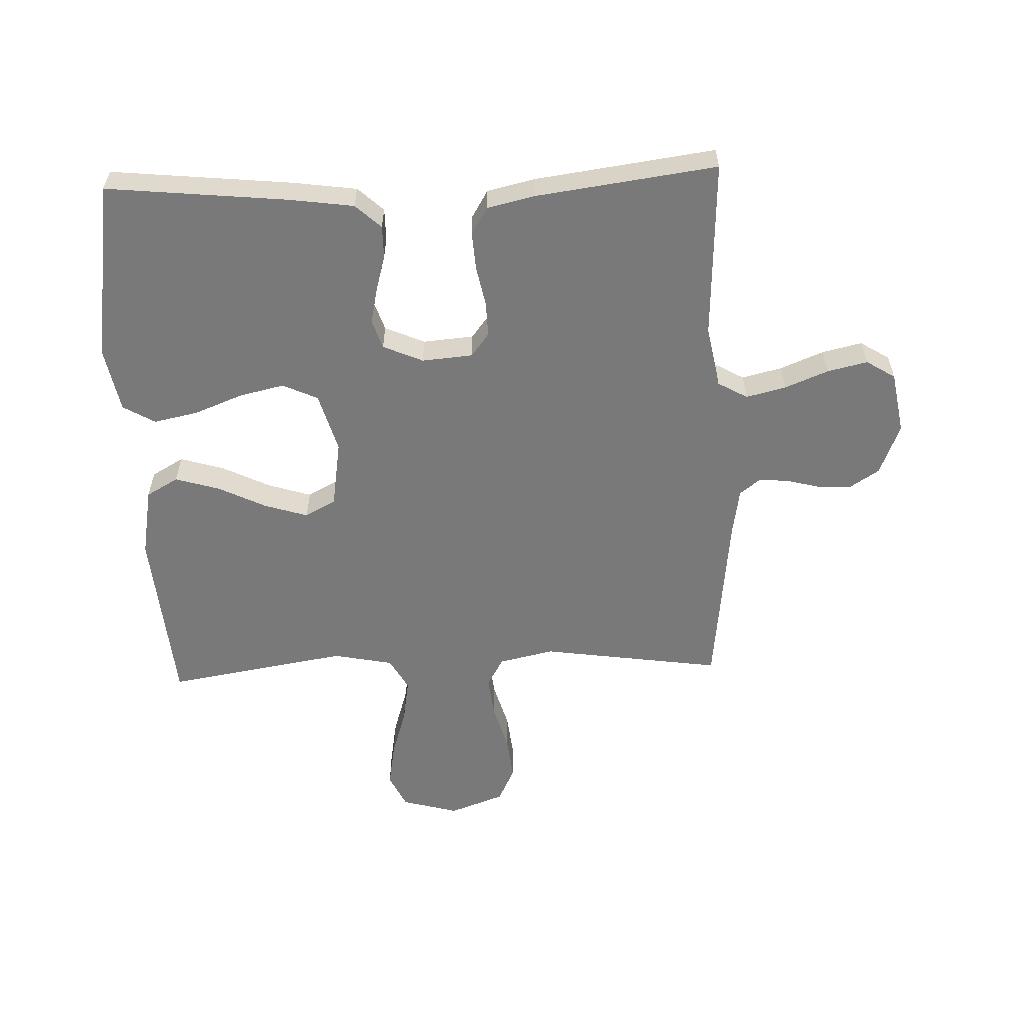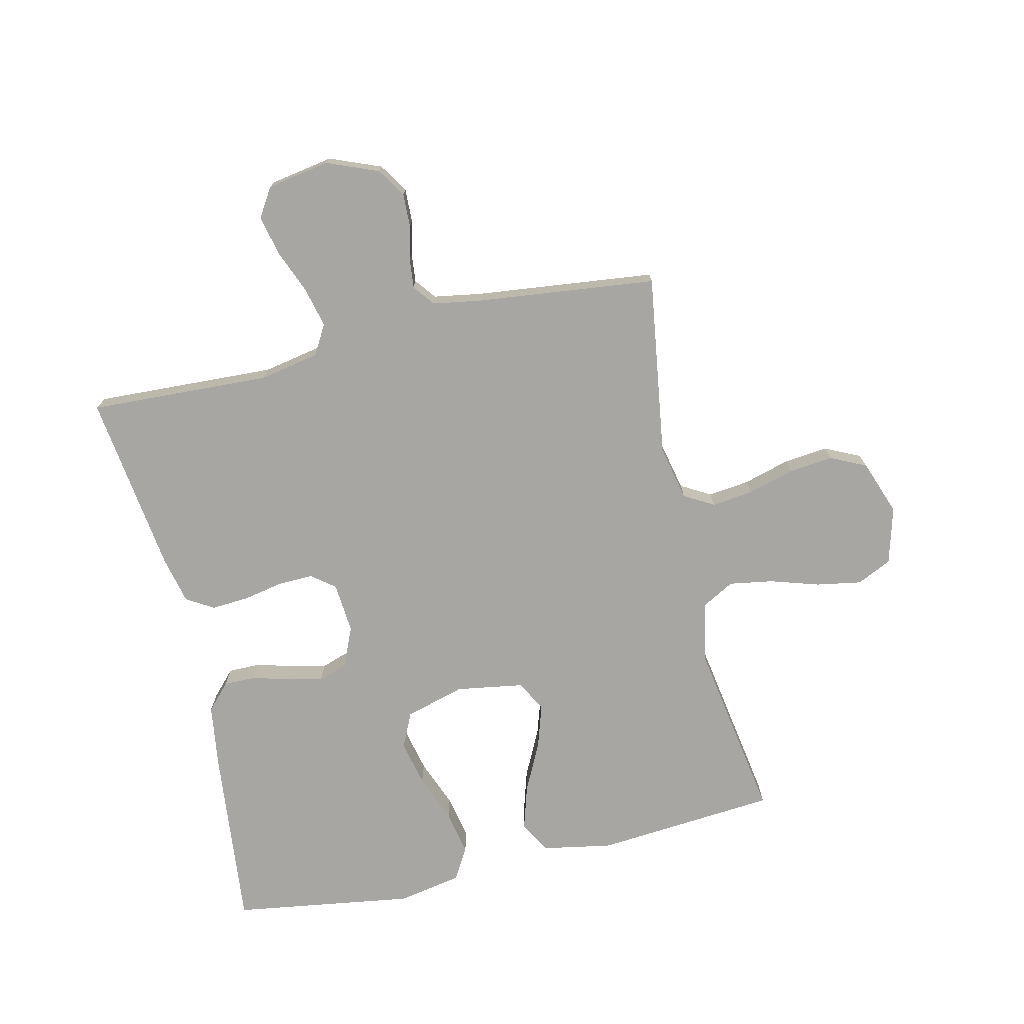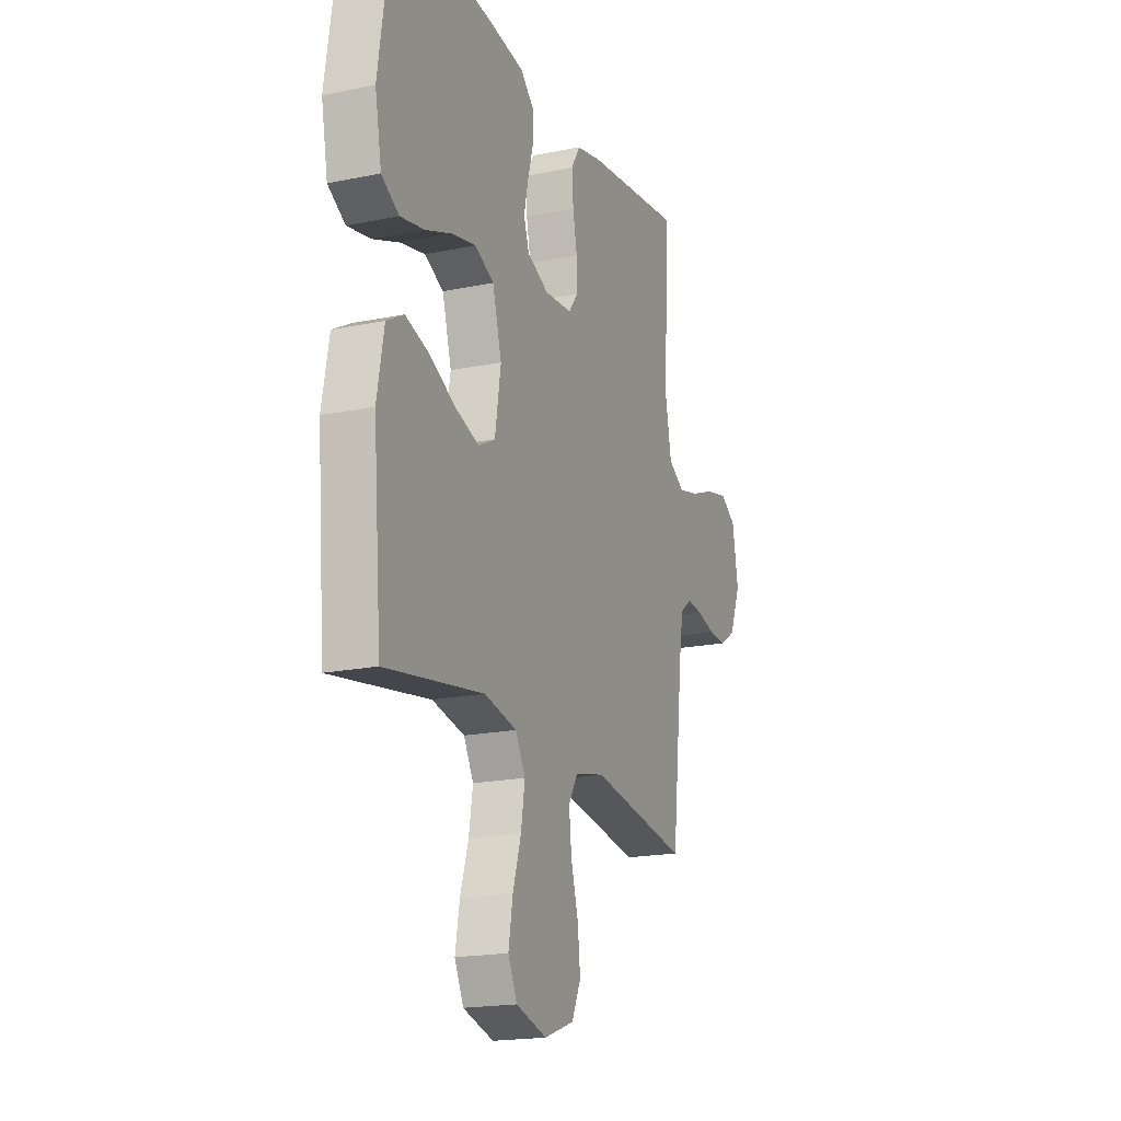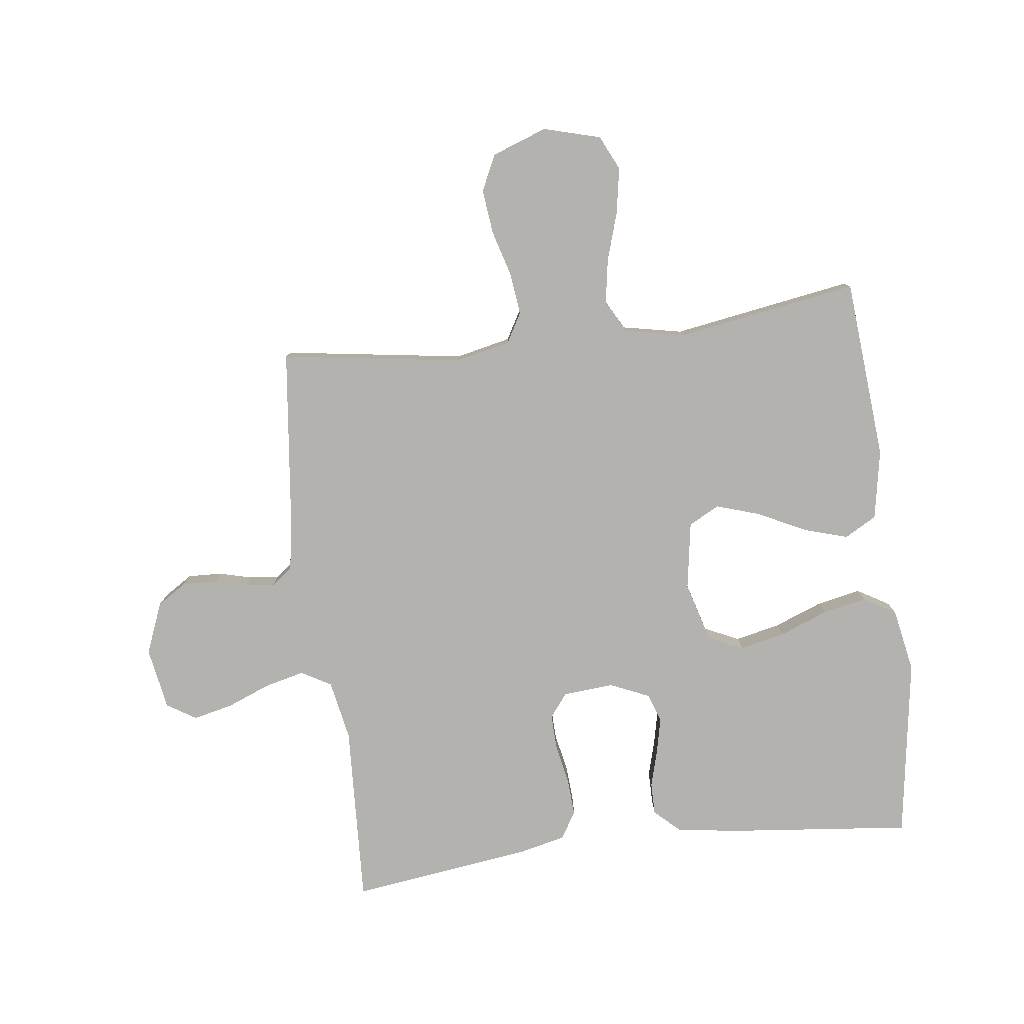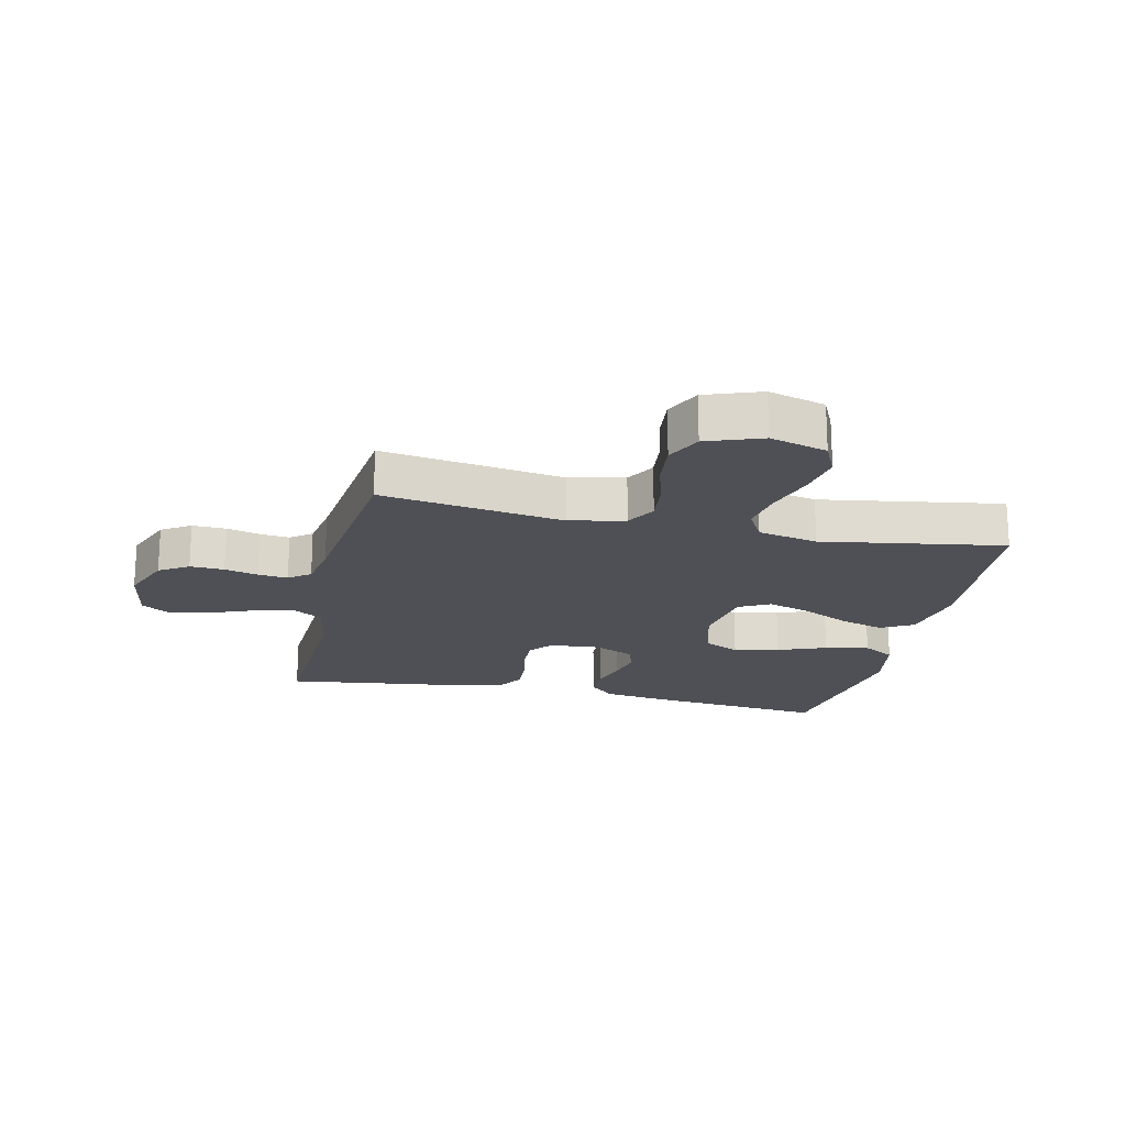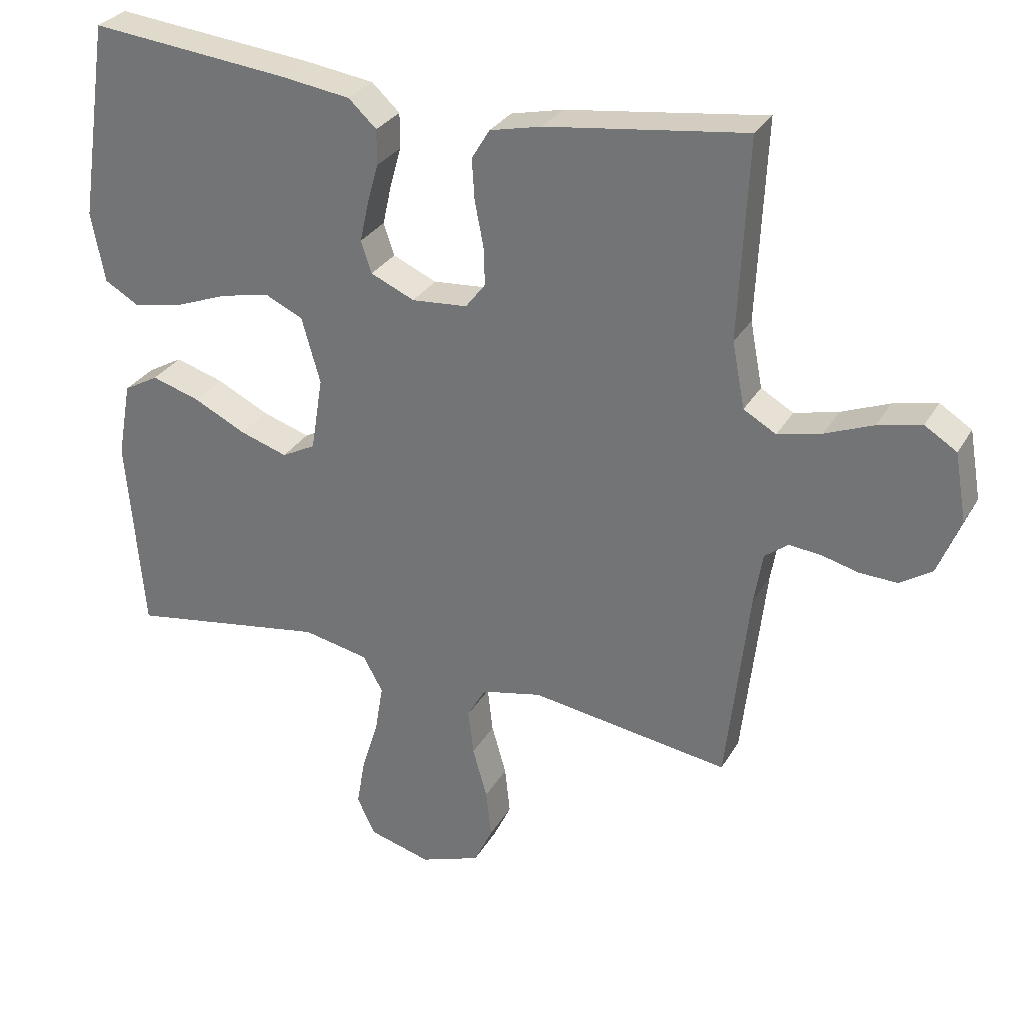
<metadata>
{"format":"obj","ext":"obj","renderer":"f3d","projection":"perspective","resolution":1024,"background":"white","views":[{"elev":-57.8,"azim":2.2,"up":"+Y"},{"elev":-74.2,"azim":103.0,"up":"+Y"},{"elev":-18.9,"azim":-68.6,"up":"+Z"},{"elev":-79.8,"azim":-172.9,"up":"+Y"},{"elev":-19.3,"azim":167.2,"up":"+Y"},{"elev":29.8,"azim":25.1,"up":"+Z"}]}
</metadata>
<code>
v -0.5 0.07 -0.5
v -0.525 0.07 -0.2
v -0.504 0.07 -0.085
v -0.451 0.07 -0.055
v -0.378 0.07 -0.077
v -0.299 0.07 -0.116
v -0.227 0.07 -0.139
v -0.176 0.07 -0.112
v -0.158 0.07 0
v -0.186 0.07 0.099
v -0.244 0.07 0.126
v -0.319 0.07 0.109
v -0.399 0.07 0.078
v -0.472 0.07 0.063
v -0.525 0.07 0.094
v -0.545 0.07 0.2
v -0.5 0.07 0.5
v -0.2 0.07 0.469
v -0.094 0.07 0.454
v -0.052 0.07 0.415
v -0.052 0.07 0.362
v -0.069 0.07 0.301
v -0.082 0.07 0.242
v -0.066 0.07 0.194
v 0 0.07 0.165
v 0.084 0.07 0.172
v 0.114 0.07 0.211
v 0.112 0.07 0.269
v 0.099 0.07 0.335
v 0.095 0.07 0.397
v 0.122 0.07 0.442
v 0.2 0.07 0.46
v 0.5 0.07 0.5
v 0.486 0.07 0.2
v 0.505 0.07 0.101
v 0.554 0.07 0.073
v 0.62 0.07 0.089
v 0.692 0.07 0.118
v 0.758 0.07 0.133
v 0.806 0.07 0.103
v 0.824 0.07 0
v 0.79 0.07 -0.085
v 0.742 0.07 -0.116
v 0.686 0.07 -0.114
v 0.631 0.07 -0.1
v 0.582 0.07 -0.095
v 0.547 0.07 -0.122
v 0.534 0.07 -0.2
v 0.5 0.07 -0.5
v 0.2 0.07 -0.456
v 0.109 0.07 -0.476
v 0.081 0.07 -0.525
v 0.089 0.07 -0.594
v 0.111 0.07 -0.671
v 0.119 0.07 -0.744
v 0.091 0.07 -0.803
v 0 0.07 -0.836
v -0.094 0.07 -0.81
v -0.121 0.07 -0.753
v -0.108 0.07 -0.678
v -0.083 0.07 -0.598
v -0.071 0.07 -0.525
v -0.101 0.07 -0.471
v -0.2 0.07 -0.451
v -0.5 0 -0.5
v -0.525 0 -0.2
v -0.504 0 -0.085
v -0.451 0 -0.055
v -0.378 0 -0.077
v -0.299 0 -0.116
v -0.227 0 -0.139
v -0.176 0 -0.112
v -0.158 0 0
v -0.186 0 0.099
v -0.244 0 0.126
v -0.319 0 0.109
v -0.399 0 0.078
v -0.472 0 0.063
v -0.525 0 0.094
v -0.545 0 0.2
v -0.5 0 0.5
v -0.2 0 0.469
v -0.094 0 0.454
v -0.052 0 0.415
v -0.052 0 0.362
v -0.069 0 0.301
v -0.082 0 0.242
v -0.066 0 0.194
v 0 0 0.165
v 0.084 0 0.172
v 0.114 0 0.211
v 0.112 0 0.269
v 0.099 0 0.335
v 0.095 0 0.397
v 0.122 0 0.442
v 0.2 0 0.46
v 0.5 0 0.5
v 0.486 0 0.2
v 0.505 0 0.101
v 0.554 0 0.073
v 0.62 0 0.089
v 0.692 0 0.118
v 0.758 0 0.133
v 0.806 0 0.103
v 0.824 0 0
v 0.79 0 -0.085
v 0.742 0 -0.116
v 0.686 0 -0.114
v 0.631 0 -0.1
v 0.582 0 -0.095
v 0.547 0 -0.122
v 0.534 0 -0.2
v 0.5 0 -0.5
v 0.2 0 -0.456
v 0.109 0 -0.476
v 0.081 0 -0.525
v 0.089 0 -0.594
v 0.111 0 -0.671
v 0.119 0 -0.744
v 0.091 0 -0.803
v 0 0 -0.836
v -0.094 0 -0.81
v -0.121 0 -0.753
v -0.108 0 -0.678
v -0.083 0 -0.598
v -0.071 0 -0.525
v -0.101 0 -0.471
v -0.2 0 -0.451
f 58 59 60 61
f 58 61 62
f 57 58 62
f 56 57 62
f 53 54 55 56
f 52 53 56 62
f 51 52 62 63
f 48 49 50
f 47 48 50 51
f 42 43 44 45
f 42 45 46
f 41 42 46
f 40 41 46
f 37 38 39 40
f 36 37 40 46
f 35 36 46 47
f 31 32 33 34
f 28 29 30 31
f 27 28 31 34
f 26 27 34 35
f 19 20 21 22
f 19 22 23
f 18 19 23
f 17 18 23 24
f 15 16 17 24
f 12 13 14 15
f 11 12 15 24
f 3 4 5 6
f 3 6 7
f 64 1 2 3
f 64 3 7
f 63 64 7 8
f 51 63 8 9
f 47 51 9 10
f 25 26 35 47
f 24 25 47
f 10 11 24 47
f 125 124 123 122
f 126 125 122
f 126 122 121
f 126 121 120
f 120 119 118 117
f 126 120 117 116
f 127 126 116 115
f 114 113 112
f 115 114 112 111
f 109 108 107 106
f 110 109 106
f 110 106 105
f 110 105 104
f 104 103 102 101
f 110 104 101 100
f 111 110 100 99
f 98 97 96 95
f 95 94 93 92
f 98 95 92 91
f 99 98 91 90
f 86 85 84 83
f 87 86 83
f 87 83 82
f 88 87 82 81
f 88 81 80 79
f 79 78 77 76
f 88 79 76 75
f 70 69 68 67
f 71 70 67
f 67 66 65 128
f 71 67 128
f 72 71 128 127
f 73 72 127 115
f 74 73 115 111
f 111 99 90 89
f 111 89 88
f 111 88 75 74
f 1 65 66 2
f 2 66 67 3
f 3 67 68 4
f 4 68 69 5
f 5 69 70 6
f 6 70 71 7
f 7 71 72 8
f 8 72 73 9
f 9 73 74 10
f 10 74 75 11
f 11 75 76 12
f 12 76 77 13
f 13 77 78 14
f 14 78 79 15
f 15 79 80 16
f 16 80 81 17
f 17 81 82 18
f 18 82 83 19
f 19 83 84 20
f 20 84 85 21
f 21 85 86 22
f 22 86 87 23
f 23 87 88 24
f 24 88 89 25
f 25 89 90 26
f 26 90 91 27
f 27 91 92 28
f 28 92 93 29
f 29 93 94 30
f 30 94 95 31
f 31 95 96 32
f 32 96 97 33
f 33 97 98 34
f 34 98 99 35
f 35 99 100 36
f 36 100 101 37
f 37 101 102 38
f 38 102 103 39
f 39 103 104 40
f 40 104 105 41
f 41 105 106 42
f 42 106 107 43
f 43 107 108 44
f 44 108 109 45
f 45 109 110 46
f 46 110 111 47
f 47 111 112 48
f 48 112 113 49
f 49 113 114 50
f 50 114 115 51
f 51 115 116 52
f 52 116 117 53
f 53 117 118 54
f 54 118 119 55
f 55 119 120 56
f 56 120 121 57
f 57 121 122 58
f 58 122 123 59
f 59 123 124 60
f 60 124 125 61
f 61 125 126 62
f 62 126 127 63
f 63 127 128 64
f 64 128 65 1

</code>
